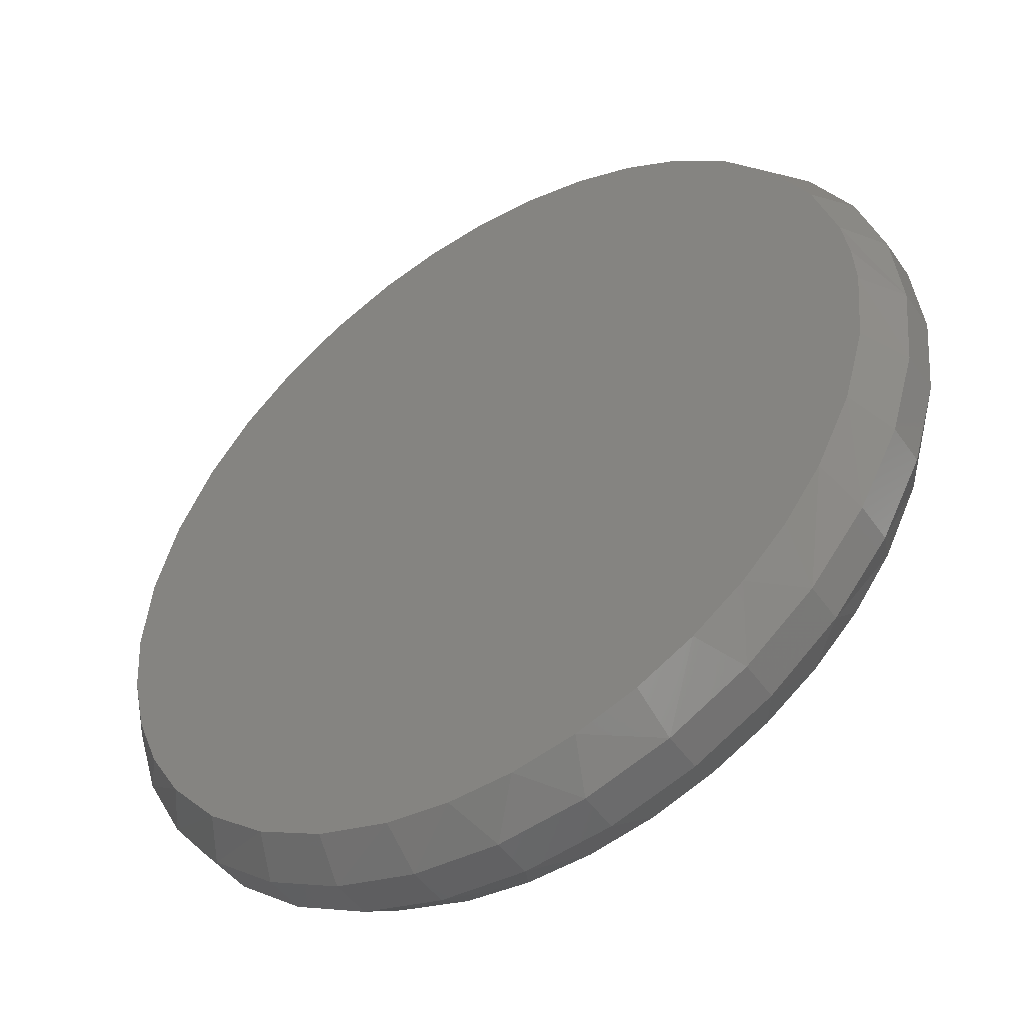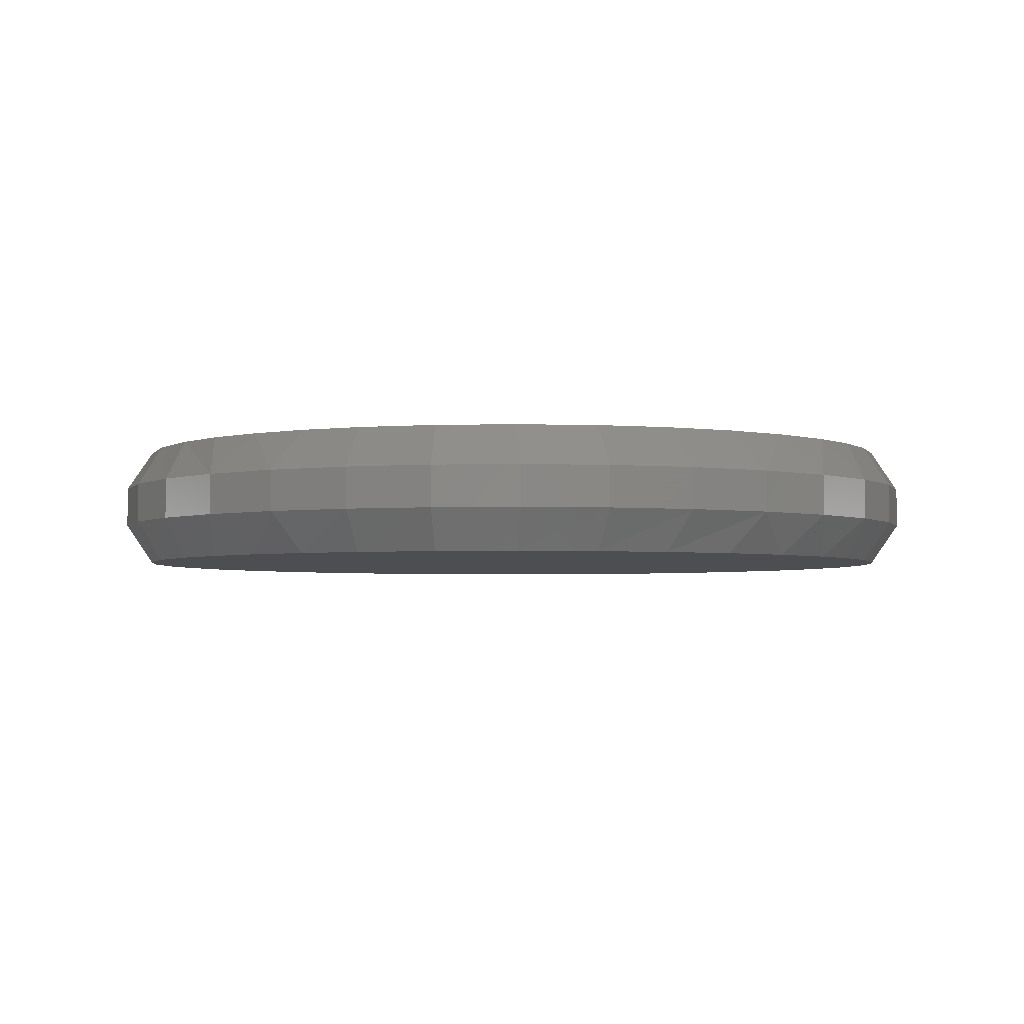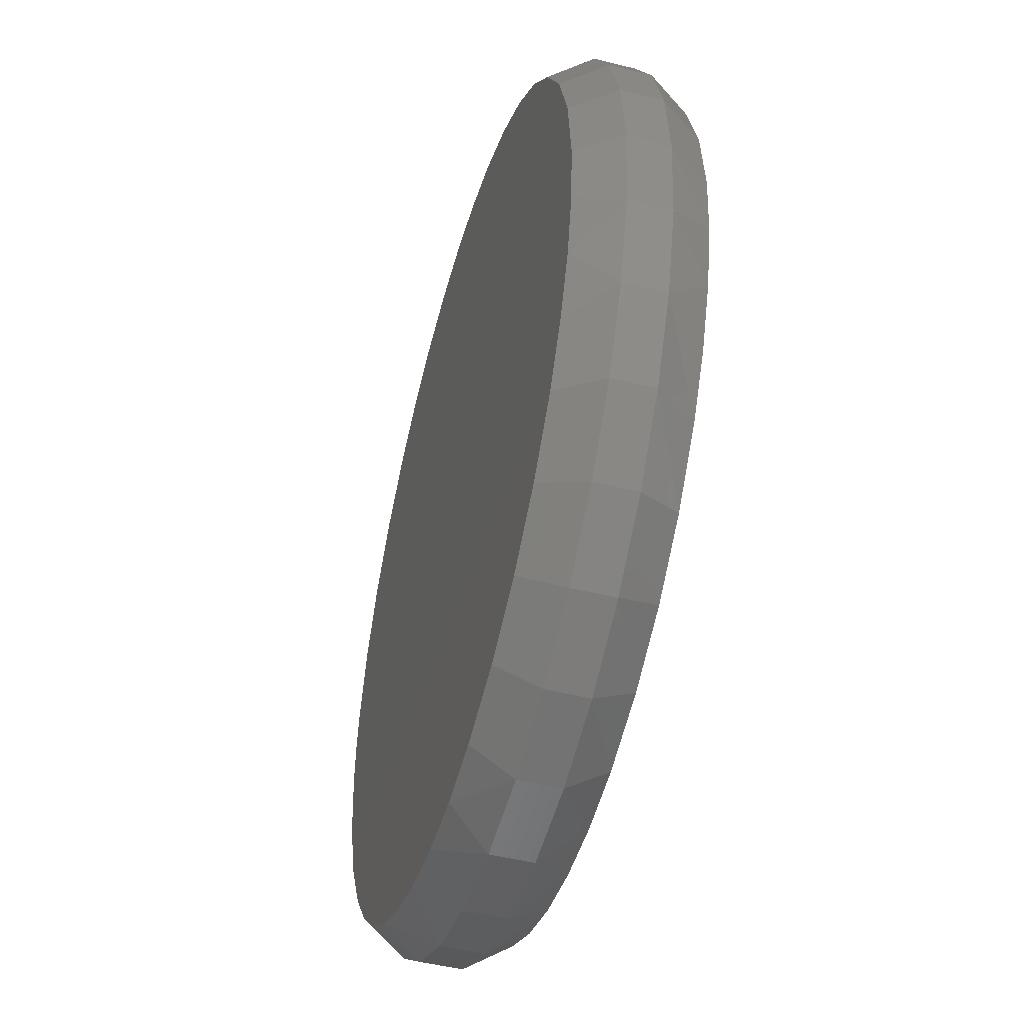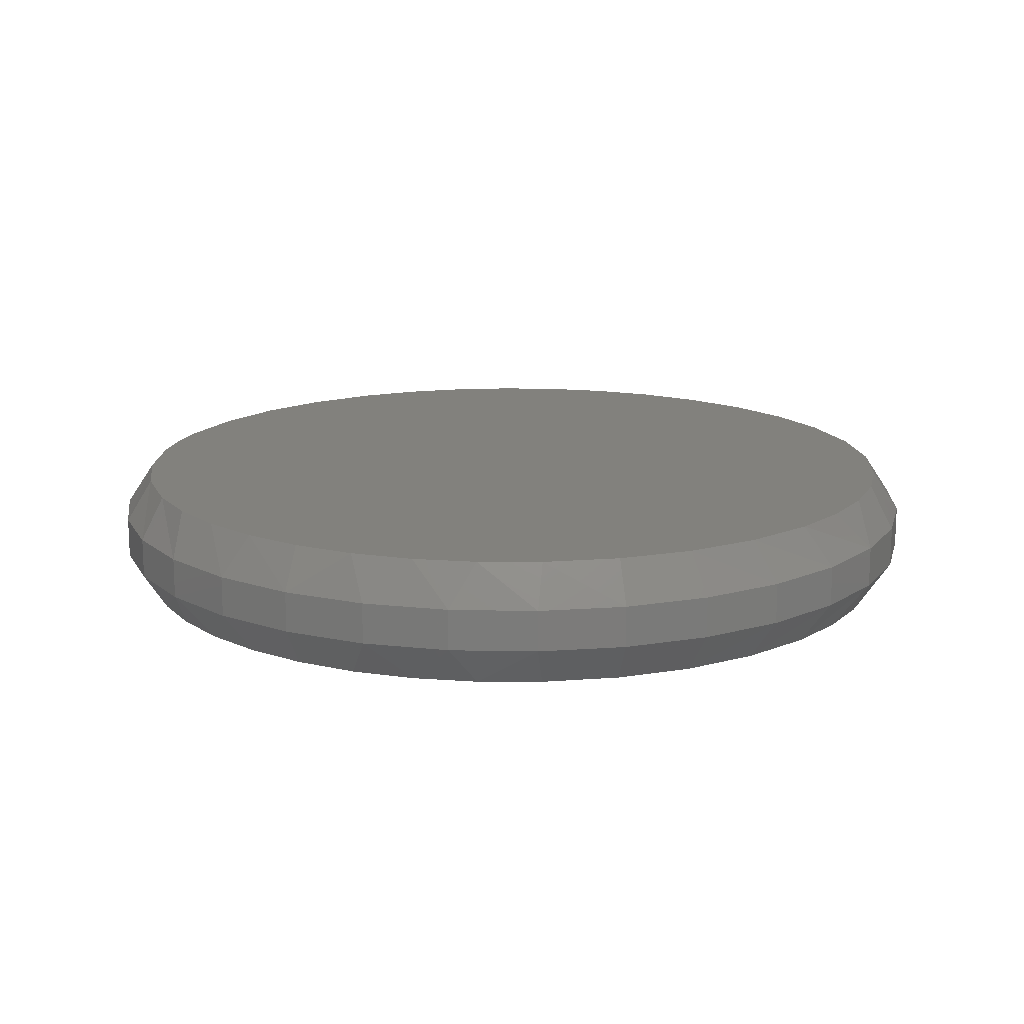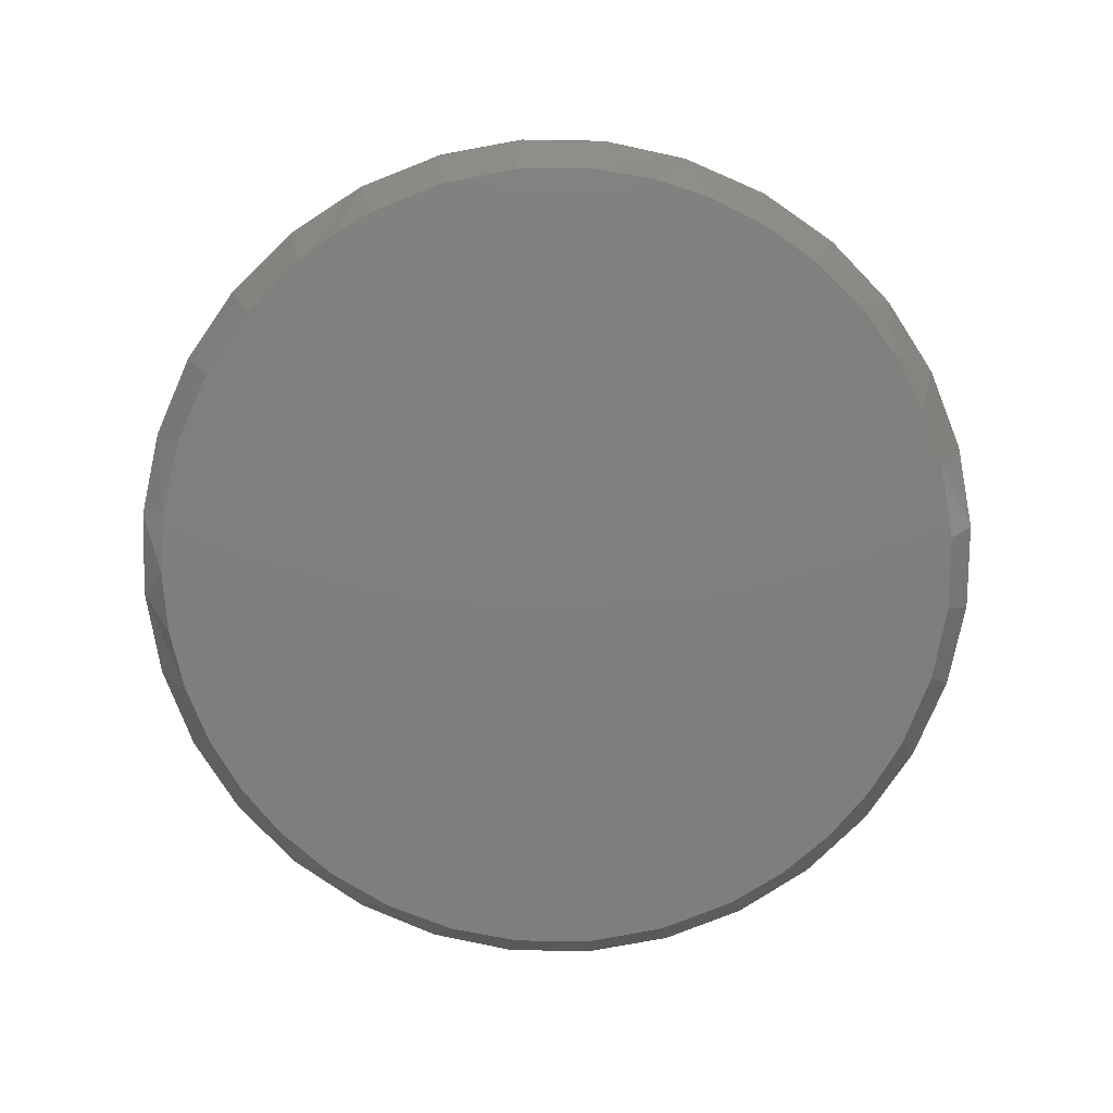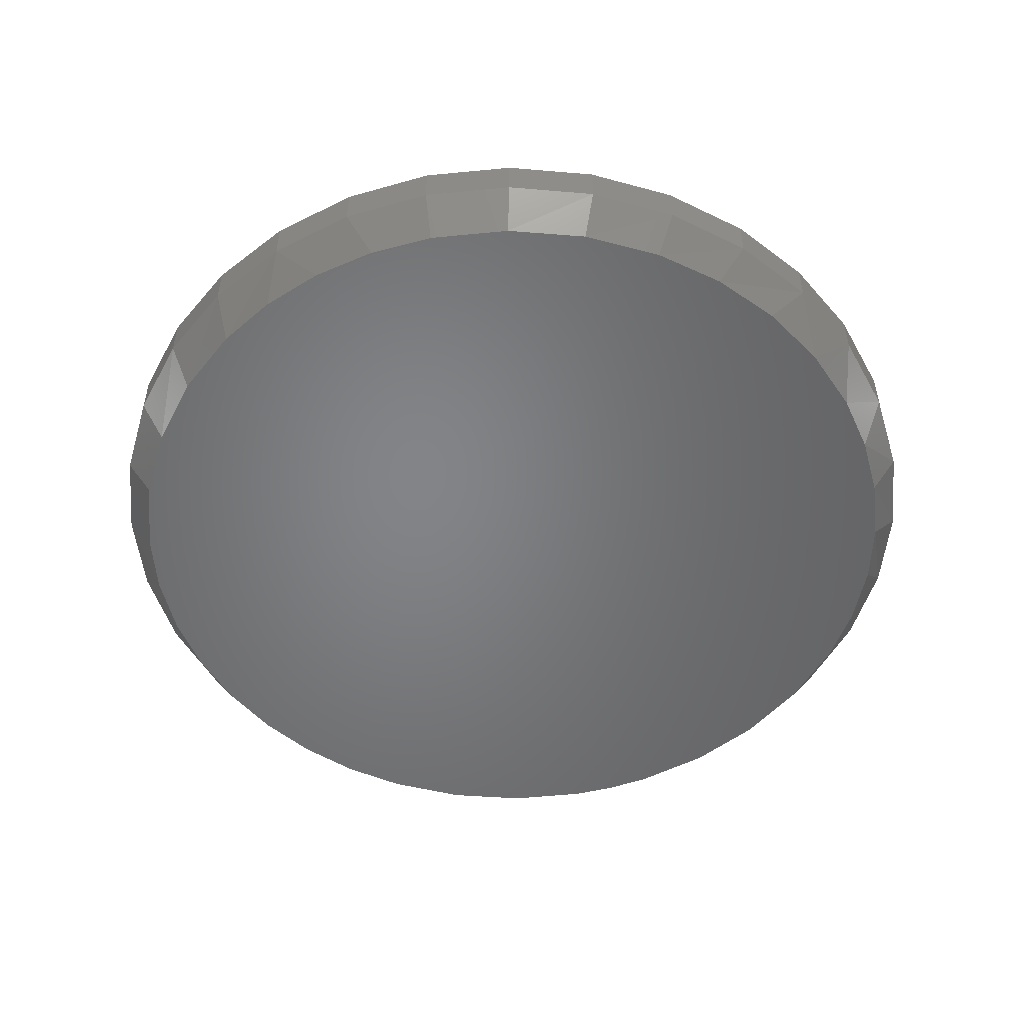
<metadata>
{"format":"stl","ext":"stl","renderer":"f3d","projection":"perspective","resolution":1024,"background":"white","views":[{"elev":-48.8,"azim":33.5,"up":"+Z"},{"elev":-3.3,"azim":-68.6,"up":"+Y"},{"elev":-48.7,"azim":-105.5,"up":"+Z"},{"elev":15.1,"azim":-172.0,"up":"+Y"},{"elev":-78.7,"azim":117.2,"up":"+Y"},{"elev":-51.7,"azim":-78.4,"up":"+Y"}]}
</metadata>
<code>
# stl→obj: 140 verts, 276 faces
v 0.7658 -0.07031 -2.784e-16
v 0.7658 -0.1406 -2.784e-16
v 0.7512 -0.07031 -0.1479
v 0.7512 -0.1406 -0.1479
v 0.7081 -0.07031 -0.29
v 0.7081 -0.1406 -0.29
v 0.6381 -0.07031 -0.4211
v 0.6381 -0.1406 -0.4211
v 0.5438 -0.07031 -0.5359
v 0.5438 -0.1406 -0.5359
v 0.429 -0.07031 -0.6302
v 0.429 -0.1406 -0.6302
v 0.2979 -0.07031 -0.7002
v 0.2979 -0.1406 -0.7002
v 0.1558 -0.07031 -0.7433
v 0.1558 -0.1406 -0.7433
v 0.007895 -0.07031 -0.7579
v 0.007895 -0.1406 -0.7579
v -0.14 -0.07031 -0.7433
v -0.14 -0.1406 -0.7433
v -0.2821 -0.07031 -0.7002
v -0.2821 -0.1406 -0.7002
v -0.4132 -0.07031 -0.6302
v -0.4132 -0.1406 -0.6302
v -0.528 -0.07031 -0.5359
v -0.528 -0.1406 -0.5359
v -0.6223 -0.07031 -0.4211
v -0.6223 -0.1406 -0.4211
v -0.6923 -0.07031 -0.29
v -0.6923 -0.1406 -0.29
v -0.7354 -0.07031 -0.1479
v -0.7354 -0.1406 -0.1479
v -0.75 -0.07031 9.281e-17
v -0.75 -0.1406 9.281e-17
v -0.7354 -0.07031 0.1479
v -0.7354 -0.1406 0.1479
v -0.6923 -0.07031 0.29
v -0.6923 -0.1406 0.29
v -0.6223 -0.07031 0.4211
v -0.6223 -0.1406 0.4211
v -0.528 -0.07031 0.5359
v -0.528 -0.1406 0.5359
v -0.4132 -0.07031 0.6302
v -0.4132 -0.1406 0.6302
v -0.2821 -0.07031 0.7002
v -0.2821 -0.1406 0.7002
v -0.14 -0.07031 0.7433
v -0.14 -0.1406 0.7433
v 0.007895 -0.07031 0.7579
v 0.007895 -0.1406 0.7579
v 0.1558 -0.07031 0.7433
v 0.1558 -0.1406 0.7433
v 0.2979 -0.07031 0.7002
v 0.2979 -0.1406 0.7002
v 0.429 -0.07031 0.6302
v 0.429 -0.1406 0.6302
v 0.5438 -0.07031 0.5359
v 0.5438 -0.1406 0.5359
v 0.6381 -0.07031 0.4211
v 0.6381 -0.1406 0.4211
v 0.7081 -0.07031 0.29
v 0.7081 -0.1406 0.29
v 0.7512 -0.07031 0.1479
v 0.7512 -0.1406 0.1479
v -0.09856 -0.2109 0.703
v 0.1175 -0.2109 0.7025
v 0.007895 -0.2109 0.711
v -0.1413 -0.2109 -0.6952
v -0.03258 -0.2109 -0.7099
v 0.07713 -0.2109 -0.7076
v 0.2244 -0.2109 0.6773
v -0.2026 -0.2109 0.6791
v 0.3262 -0.2109 0.6358
v -0.3165 -0.2109 0.6327
v 0.4203 -0.2109 0.5792
v -0.4208 -0.2109 0.5673
v 0.5199 -0.2109 0.4934
v -0.5121 -0.2109 0.4849
v 0.602 -0.2109 0.3907
v -0.5879 -0.2109 0.388
v 0.6637 -0.2109 0.2746
v -0.6511 -0.2109 0.2669
v 0.7031 -0.2109 0.1492
v -0.69 -0.2109 0.136
v 0.7149 -0.2109 0.07503
v -0.7031 -0.2109 -1.739e-07
v 0.7189 -0.2109 -1.455e-16
v 0.7066 -0.2109 -0.132
v -0.6946 -0.2109 -0.1096
v 0.6699 -0.2109 -0.2594
v -0.6694 -0.2109 -0.2165
v 0.6102 -0.2109 -0.3778
v -0.6279 -0.2109 -0.3183
v -0.5713 -0.2109 -0.4124
v 0.5465 -0.2109 -0.4641
v -0.4855 -0.2109 -0.512
v 0.4706 -0.2109 -0.5399
v 0.3841 -0.2109 -0.6033
v -0.3828 -0.2109 -0.5941
v 0.289 -0.2109 -0.6531
v -0.2667 -0.2109 -0.6558
v 0.1852 -0.2109 -0.6886
v 0.007895 8.414e-17 0.711
v 0.1175 9.631e-17 0.7025
v -0.09856 7.232e-17 0.703
v 0.07713 9.183e-17 -0.7076
v -0.03258 7.965e-17 -0.7099
v -0.1413 6.758e-17 -0.6952
v 0.7189 1.631e-16 -1.455e-16
v -0.7031 5.204e-18 -1.739e-07
v 0.7149 1.626e-16 0.07503
v -0.69 6.661e-18 0.136
v 0.7031 1.613e-16 0.1492
v -0.6511 1.098e-17 0.2669
v 0.6637 1.57e-16 0.2746
v -0.5879 1.799e-17 0.388
v 0.602 1.501e-16 0.3907
v -0.5121 2.641e-17 0.4849
v 0.5199 1.41e-16 0.4934
v -0.4208 3.655e-17 0.5673
v 0.4203 1.299e-16 0.5792
v -0.3165 4.812e-17 0.6327
v 0.3262 1.195e-16 0.6358
v -0.2026 6.077e-17 0.6791
v 0.2244 1.082e-16 0.6773
v -0.5713 1.984e-17 -0.4124
v -0.6279 1.355e-17 -0.3183
v 0.6102 1.51e-16 -0.3778
v -0.6694 8.953e-18 -0.2165
v 0.6699 1.576e-16 -0.2594
v -0.6946 6.147e-18 -0.1096
v 0.7066 1.617e-16 -0.132
v 0.4706 1.355e-16 -0.5399
v -0.4855 2.937e-17 -0.512
v 0.5465 1.439e-16 -0.4641
v 0.1852 1.038e-16 -0.6886
v -0.2667 5.365e-17 -0.6558
v 0.289 1.154e-16 -0.6531
v -0.3828 4.077e-17 -0.5941
v 0.3841 1.259e-16 -0.6033
f 1 2 3
f 3 2 4
f 3 4 5
f 5 4 6
f 5 6 7
f 7 6 8
f 7 8 9
f 9 8 10
f 9 10 11
f 11 10 12
f 11 12 13
f 13 12 14
f 13 14 15
f 15 14 16
f 15 16 17
f 17 16 18
f 17 18 19
f 19 18 20
f 19 20 21
f 21 20 22
f 21 22 23
f 23 22 24
f 23 24 25
f 25 24 26
f 25 26 27
f 27 26 28
f 27 28 29
f 29 28 30
f 29 30 31
f 31 30 32
f 31 32 33
f 33 32 34
f 33 34 35
f 35 34 36
f 35 36 37
f 37 36 38
f 37 38 39
f 39 38 40
f 39 40 41
f 41 40 42
f 41 42 43
f 43 42 44
f 43 44 45
f 45 44 46
f 45 46 47
f 47 46 48
f 47 48 49
f 49 48 50
f 49 50 51
f 51 50 52
f 51 52 53
f 53 52 54
f 53 54 55
f 55 54 56
f 55 56 57
f 57 56 58
f 57 58 59
f 59 58 60
f 59 60 61
f 61 60 62
f 61 62 63
f 63 62 64
f 63 64 1
f 1 64 2
f 65 66 67
f 68 69 70
f 66 65 71
f 71 65 72
f 71 72 73
f 73 72 74
f 73 74 75
f 75 74 76
f 75 76 77
f 77 76 78
f 77 78 79
f 79 78 80
f 79 80 81
f 81 80 82
f 81 82 83
f 83 82 84
f 83 84 85
f 85 84 86
f 85 86 87
f 87 86 88
f 88 86 89
f 88 89 90
f 90 89 91
f 90 91 92
f 92 91 93
f 92 93 94
f 92 94 95
f 95 94 96
f 95 96 97
f 97 96 98
f 98 96 99
f 98 99 100
f 100 99 101
f 100 101 102
f 102 101 68
f 102 68 70
f 70 18 16
f 70 16 102
f 16 14 102
f 86 34 89
f 89 34 32
f 89 32 91
f 91 32 30
f 91 30 93
f 2 87 4
f 4 87 88
f 4 88 6
f 6 88 90
f 6 90 8
f 8 90 92
f 8 92 10
f 10 92 95
f 10 95 97
f 10 97 12
f 12 97 98
f 12 98 14
f 14 98 100
f 14 100 102
f 93 30 94
f 94 30 28
f 94 28 96
f 96 28 26
f 96 26 99
f 99 26 24
f 99 24 101
f 101 24 22
f 101 22 68
f 68 22 20
f 68 20 69
f 69 20 18
f 69 18 70
f 74 72 46
f 46 44 74
f 48 46 72
f 2 64 83
f 2 83 85
f 2 85 87
f 34 86 36
f 36 86 84
f 36 84 38
f 38 84 82
f 38 82 40
f 40 82 80
f 40 80 42
f 42 80 78
f 42 78 44
f 44 78 76
f 44 76 74
f 71 54 66
f 66 54 52
f 66 52 67
f 67 52 50
f 67 50 65
f 65 50 48
f 65 48 72
f 83 64 81
f 81 64 62
f 81 62 79
f 79 62 60
f 79 60 77
f 77 60 58
f 77 58 75
f 75 58 56
f 75 56 73
f 73 56 54
f 73 54 71
f 103 104 105
f 106 107 108
f 109 110 111
f 111 110 112
f 111 112 113
f 113 112 114
f 113 114 115
f 115 114 116
f 115 116 117
f 117 116 118
f 117 118 119
f 119 118 120
f 119 120 121
f 121 120 122
f 121 122 123
f 123 122 124
f 123 124 125
f 125 124 105
f 125 105 104
f 126 127 128
f 128 127 129
f 128 129 130
f 130 129 131
f 130 131 132
f 132 131 110
f 132 110 109
f 133 134 135
f 135 134 126
f 135 126 128
f 106 108 136
f 136 108 137
f 136 137 138
f 138 137 139
f 138 139 140
f 140 139 134
f 140 134 133
f 15 17 106
f 136 15 106
f 136 13 15
f 133 135 9
f 9 135 128
f 9 128 7
f 7 128 130
f 7 130 5
f 5 130 132
f 5 132 3
f 3 132 109
f 3 109 1
f 127 29 129
f 129 29 31
f 129 31 131
f 131 31 33
f 131 33 110
f 136 138 13
f 13 138 140
f 13 140 11
f 11 140 133
f 11 133 9
f 106 17 107
f 107 17 19
f 107 19 108
f 108 19 21
f 108 21 137
f 137 21 23
f 137 23 139
f 139 23 25
f 139 25 134
f 134 25 27
f 134 27 126
f 126 27 29
f 126 29 127
f 45 124 122
f 122 43 45
f 124 45 47
f 1 109 111
f 1 111 113
f 1 113 63
f 122 120 43
f 43 120 118
f 43 118 41
f 41 118 116
f 41 116 39
f 39 116 114
f 39 114 37
f 37 114 112
f 37 112 35
f 35 112 110
f 35 110 33
f 124 47 105
f 105 47 49
f 105 49 103
f 103 49 51
f 103 51 104
f 104 51 53
f 104 53 125
f 125 53 123
f 123 53 55
f 123 55 121
f 121 55 57
f 121 57 119
f 119 57 59
f 119 59 117
f 117 59 61
f 117 61 115
f 115 61 63
f 115 63 113

</code>
